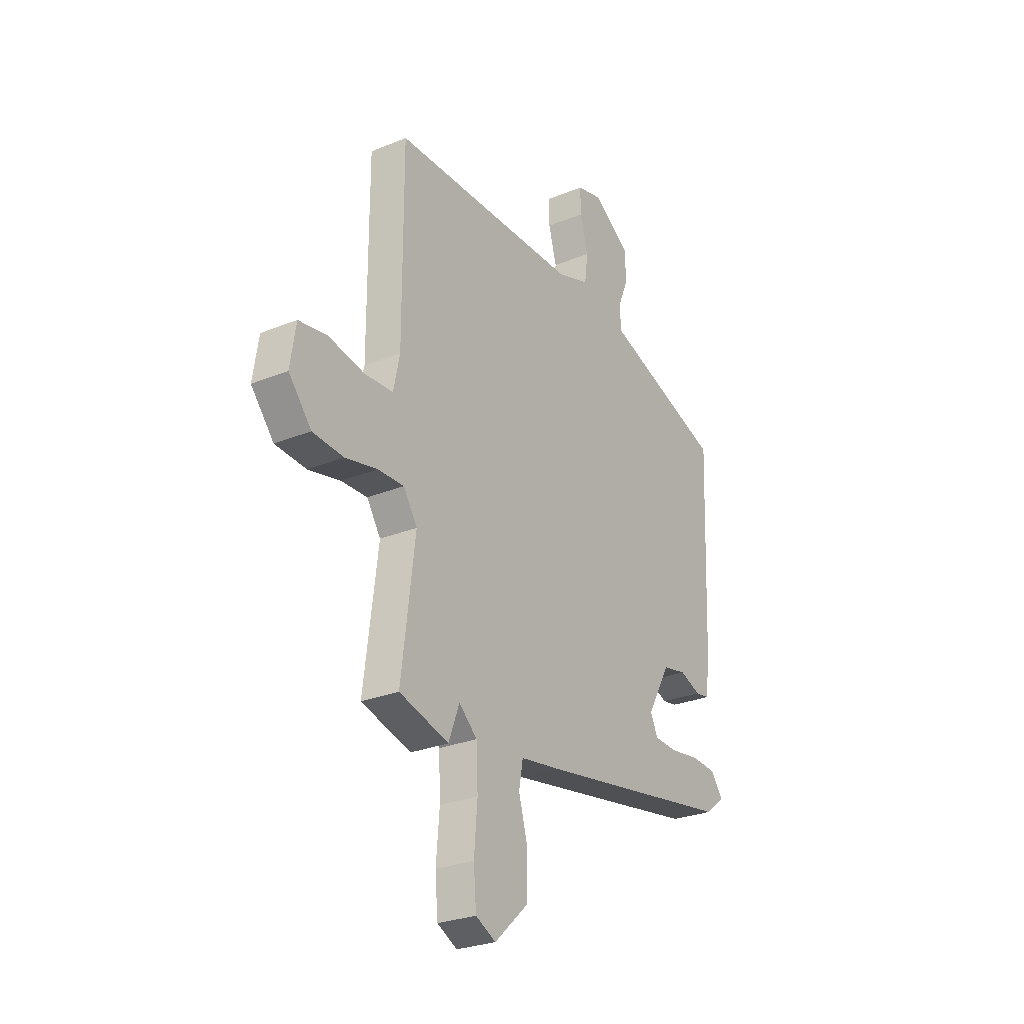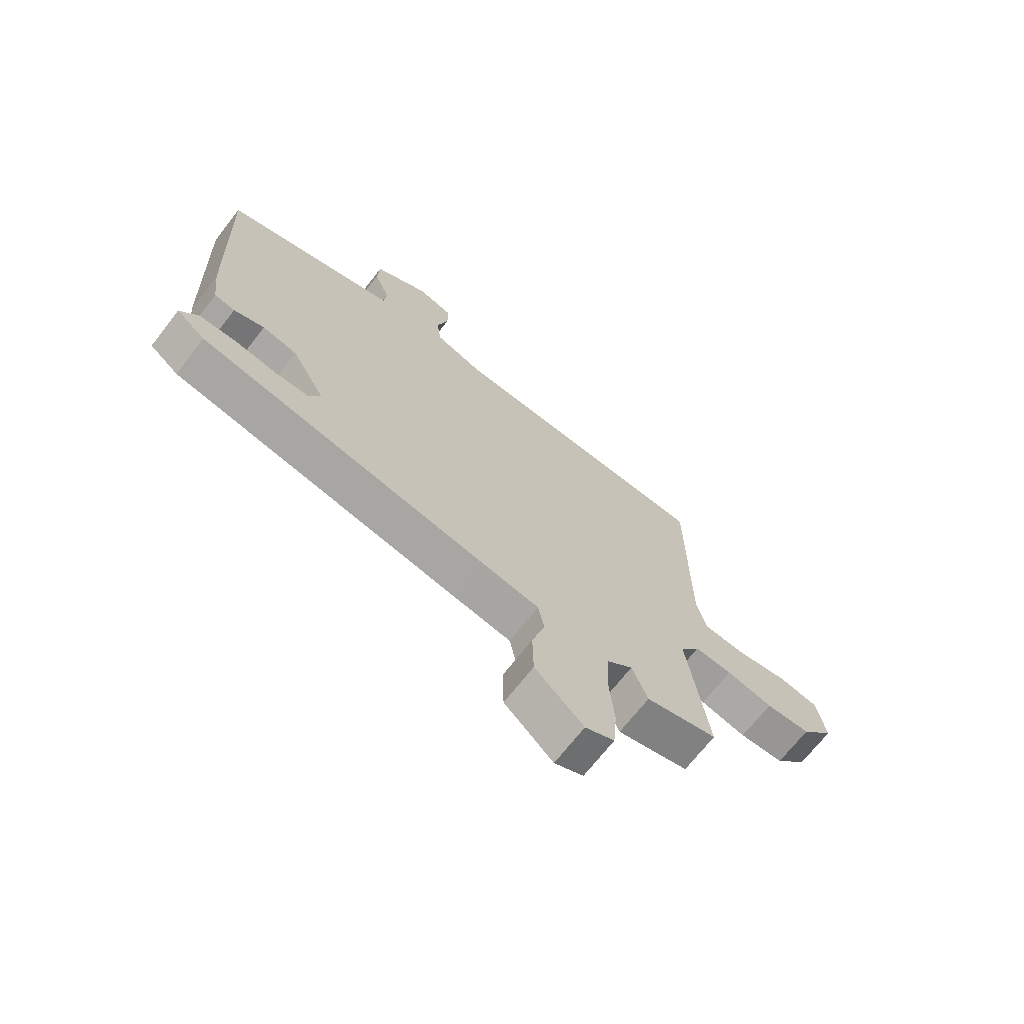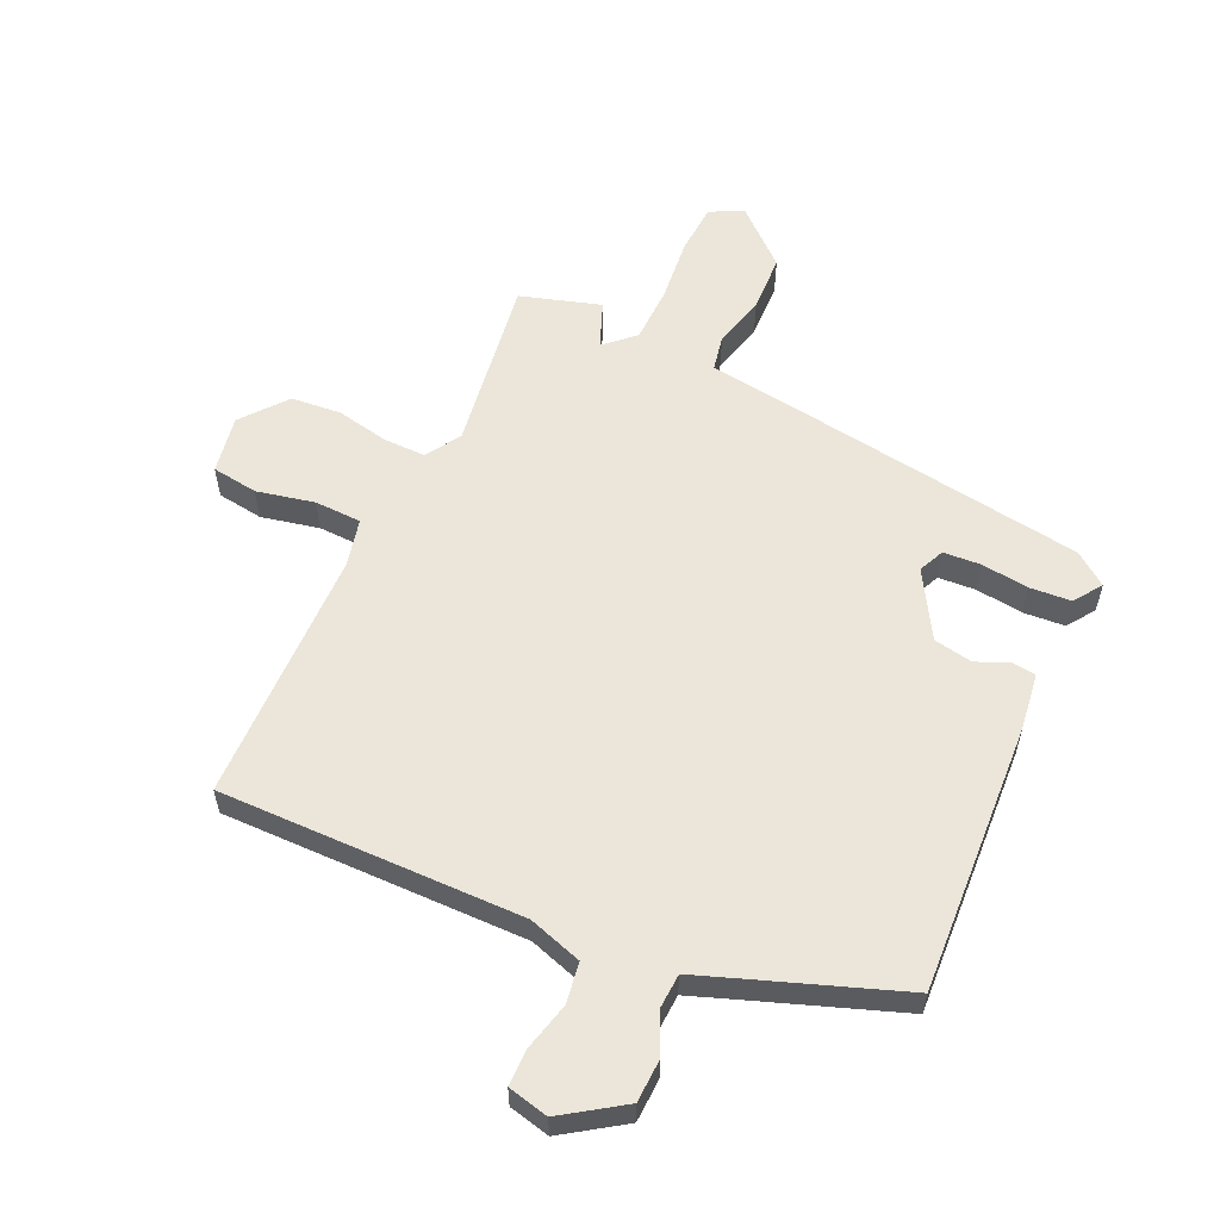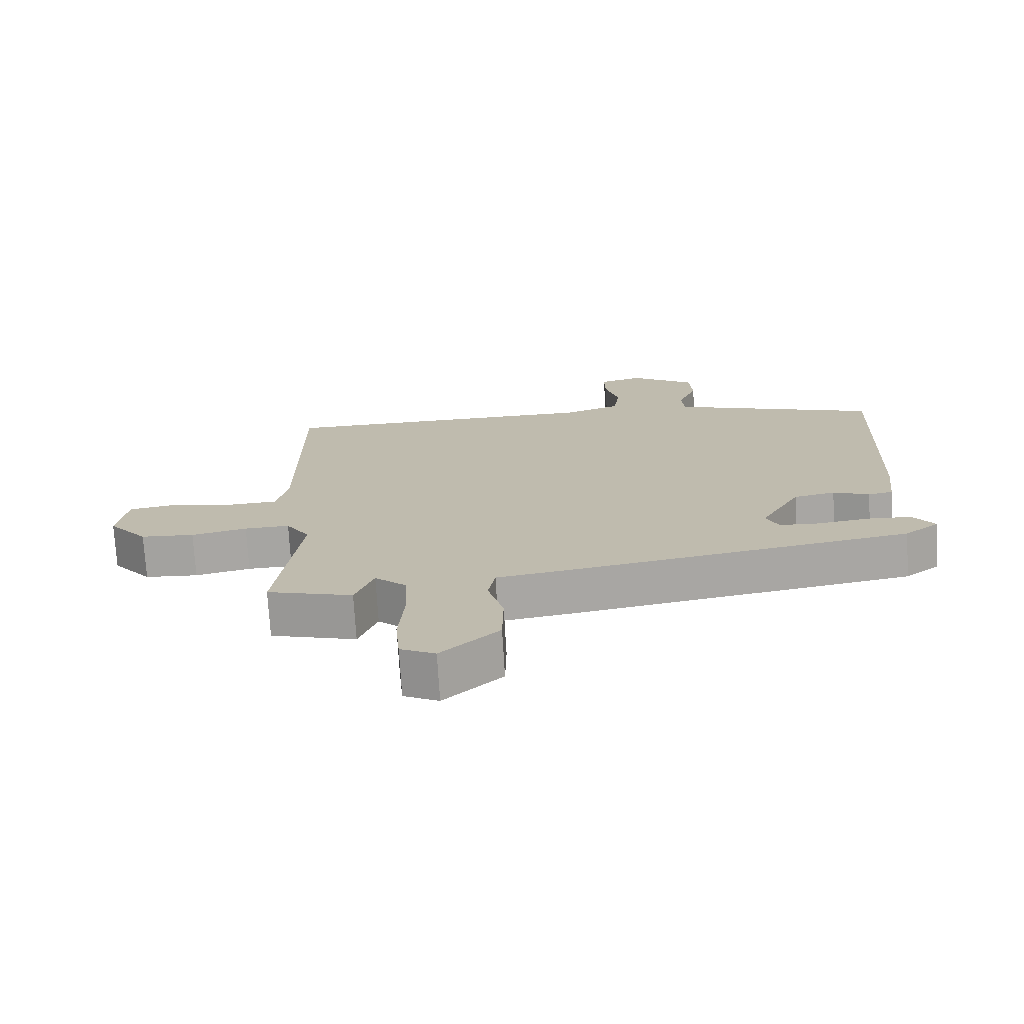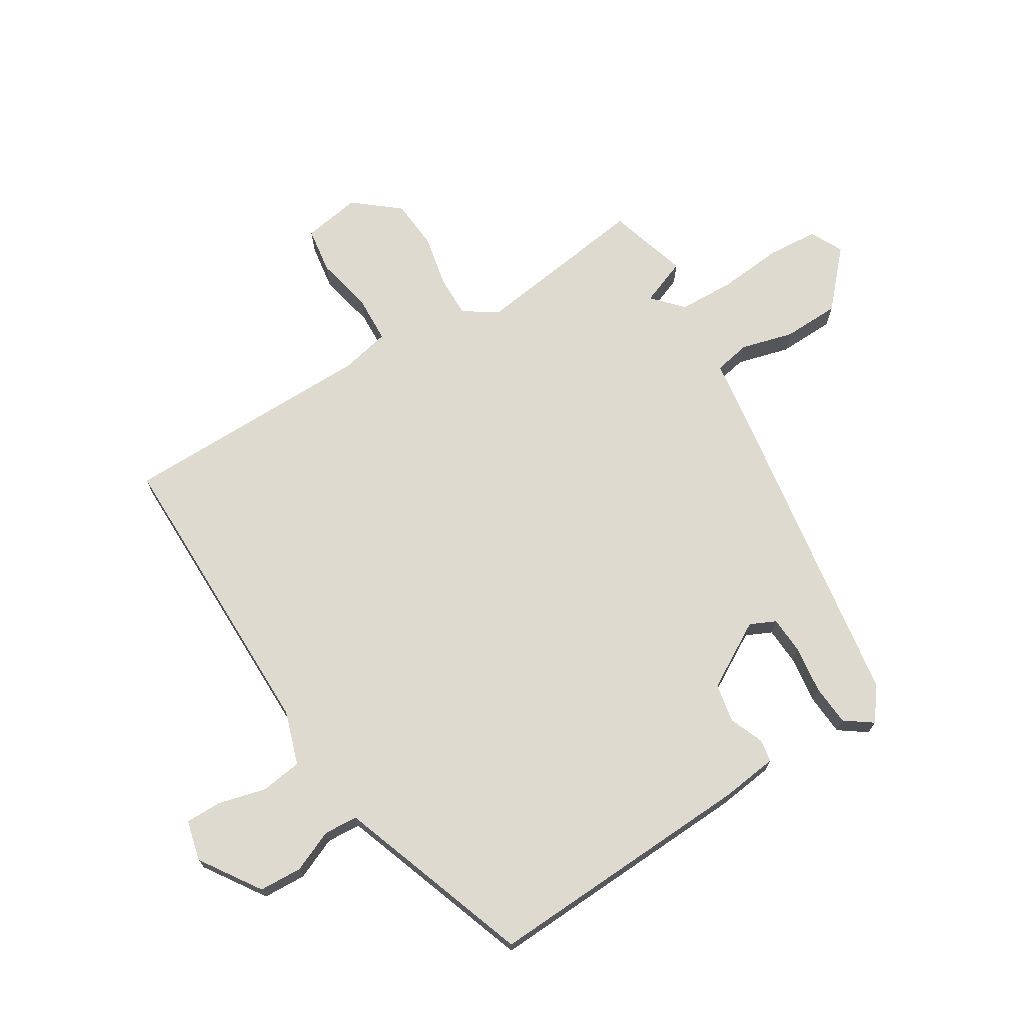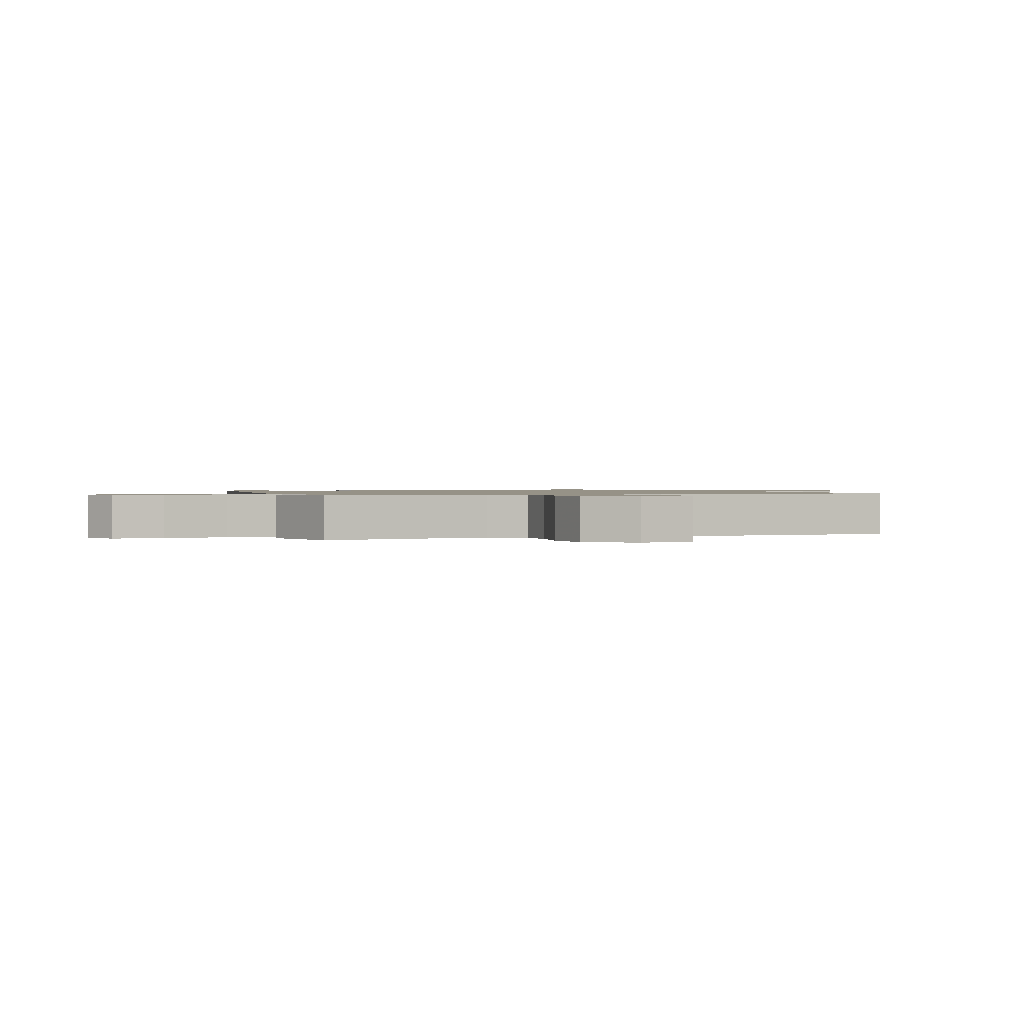
<metadata>
{"format":"obj","ext":"obj","renderer":"f3d","projection":"perspective","resolution":1024,"background":"white","views":[{"elev":-27.2,"azim":-57.6,"up":"+Z"},{"elev":-70.1,"azim":142.0,"up":"+Z"},{"elev":57.5,"azim":23.7,"up":"+Y"},{"elev":-73.5,"azim":3.4,"up":"+Z"},{"elev":70.7,"azim":57.8,"up":"+Y"},{"elev":1.0,"azim":-112.5,"up":"+Y"}]}
</metadata>
<code>
v -0.386 0.07 -0.533
v -0.519 0.07 -0.495
v -0.482 0.07 -0.206
v -0.519 0.07 -0.149
v -0.589 0.07 -0.151
v -0.675 0.07 -0.17
v -0.758 0.07 -0.164
v -0.819 0.07 -0.091
v -0.804 0.07 0.005
v -0.728 0.07 0.017
v -0.632 0.07 -0.002
v -0.555 0.07 0.002
v -0.538 0.07 0.082
v -0.538 0.07 0.503
v -0.037 0.07 0.507
v 0.051 0.07 0.537
v 0.06 0.07 0.605
v 0.039 0.07 0.683
v 0.038 0.07 0.744
v 0.105 0.07 0.761
v 0.205 0.07 0.696
v 0.209 0.07 0.625
v 0.18 0.07 0.556
v 0.184 0.07 0.5
v 0.283 0.07 0.466
v 0.506 0.07 0.39
v 0.489 0.07 -0.057
v 0.478 0.07 -0.152
v 0.44 0.07 -0.158
v 0.384 0.07 -0.136
v 0.32 0.07 -0.149
v 0.258 0.07 -0.259
v 0.278 0.07 -0.301
v 0.34 0.07 -0.304
v 0.418 0.07 -0.293
v 0.486 0.07 -0.297
v 0.519 0.07 -0.342
v 0.466 0.07 -0.383
v -0.066 0.07 -0.471
v -0.173 0.07 -0.487
v -0.184 0.07 -0.547
v -0.16 0.07 -0.633
v -0.162 0.07 -0.727
v -0.252 0.07 -0.81
v -0.306 0.07 -0.783
v -0.313 0.07 -0.699
v -0.304 0.07 -0.593
v -0.308 0.07 -0.5
v -0.357 0.07 -0.456
v -0.386 0 -0.533
v -0.519 0 -0.495
v -0.482 0 -0.206
v -0.519 0 -0.149
v -0.589 0 -0.151
v -0.675 0 -0.17
v -0.758 0 -0.164
v -0.819 0 -0.091
v -0.804 0 0.005
v -0.728 0 0.017
v -0.632 0 -0.002
v -0.555 0 0.002
v -0.538 0 0.082
v -0.538 0 0.503
v -0.037 0 0.507
v 0.051 0 0.537
v 0.06 0 0.605
v 0.039 0 0.683
v 0.038 0 0.744
v 0.105 0 0.761
v 0.205 0 0.696
v 0.209 0 0.625
v 0.18 0 0.556
v 0.184 0 0.5
v 0.283 0 0.466
v 0.506 0 0.39
v 0.489 0 -0.057
v 0.478 0 -0.152
v 0.44 0 -0.158
v 0.384 0 -0.136
v 0.32 0 -0.149
v 0.258 0 -0.259
v 0.278 0 -0.301
v 0.34 0 -0.304
v 0.418 0 -0.293
v 0.486 0 -0.297
v 0.519 0 -0.342
v 0.466 0 -0.383
v -0.066 0 -0.471
v -0.173 0 -0.487
v -0.184 0 -0.547
v -0.16 0 -0.633
v -0.162 0 -0.727
v -0.252 0 -0.81
v -0.306 0 -0.783
v -0.313 0 -0.699
v -0.304 0 -0.593
v -0.308 0 -0.5
v -0.357 0 -0.456
f 45 46 47
f 44 45 47
f 43 44 47
f 42 43 47
f 41 42 47
f 40 41 47 48
f 40 48 49
f 39 40 49
f 38 39 49
f 37 38 49
f 36 37 49
f 35 36 49
f 34 35 49
f 28 29 30
f 27 28 30
f 26 27 30
f 25 26 30
f 24 25 30 31
f 21 22 23
f 20 21 23
f 19 20 23
f 18 19 23
f 17 18 23
f 16 17 23 24
f 24 31 32
f 16 24 32
f 15 16 32
f 9 10 11
f 8 9 11
f 7 8 11
f 6 7 11
f 5 6 11
f 4 5 11 12
f 3 4 12 13
f 49 1 2 3
f 33 34 49
f 3 13 14
f 49 3 14
f 33 49 14
f 32 33 14
f 14 15 32
f 96 95 94
f 96 94 93
f 96 93 92
f 96 92 91
f 96 91 90
f 97 96 90 89
f 98 97 89
f 98 89 88
f 98 88 87
f 98 87 86
f 98 86 85
f 98 85 84
f 98 84 83
f 79 78 77
f 79 77 76
f 79 76 75
f 79 75 74
f 80 79 74 73
f 72 71 70
f 72 70 69
f 72 69 68
f 72 68 67
f 72 67 66
f 73 72 66 65
f 81 80 73
f 81 73 65
f 81 65 64
f 60 59 58
f 60 58 57
f 60 57 56
f 60 56 55
f 60 55 54
f 61 60 54 53
f 62 61 53 52
f 52 51 50 98
f 98 83 82
f 63 62 52
f 63 52 98
f 63 98 82
f 63 82 81
f 81 64 63
f 1 50 51 2
f 2 51 52 3
f 3 52 53 4
f 4 53 54 5
f 5 54 55 6
f 6 55 56 7
f 7 56 57 8
f 8 57 58 9
f 9 58 59 10
f 10 59 60 11
f 11 60 61 12
f 12 61 62 13
f 13 62 63 14
f 14 63 64 15
f 15 64 65 16
f 16 65 66 17
f 17 66 67 18
f 18 67 68 19
f 19 68 69 20
f 20 69 70 21
f 21 70 71 22
f 22 71 72 23
f 23 72 73 24
f 24 73 74 25
f 25 74 75 26
f 26 75 76 27
f 27 76 77 28
f 28 77 78 29
f 29 78 79 30
f 30 79 80 31
f 31 80 81 32
f 32 81 82 33
f 33 82 83 34
f 34 83 84 35
f 35 84 85 36
f 36 85 86 37
f 37 86 87 38
f 38 87 88 39
f 39 88 89 40
f 40 89 90 41
f 41 90 91 42
f 42 91 92 43
f 43 92 93 44
f 44 93 94 45
f 45 94 95 46
f 46 95 96 47
f 47 96 97 48
f 48 97 98 49
f 49 98 50 1

</code>
